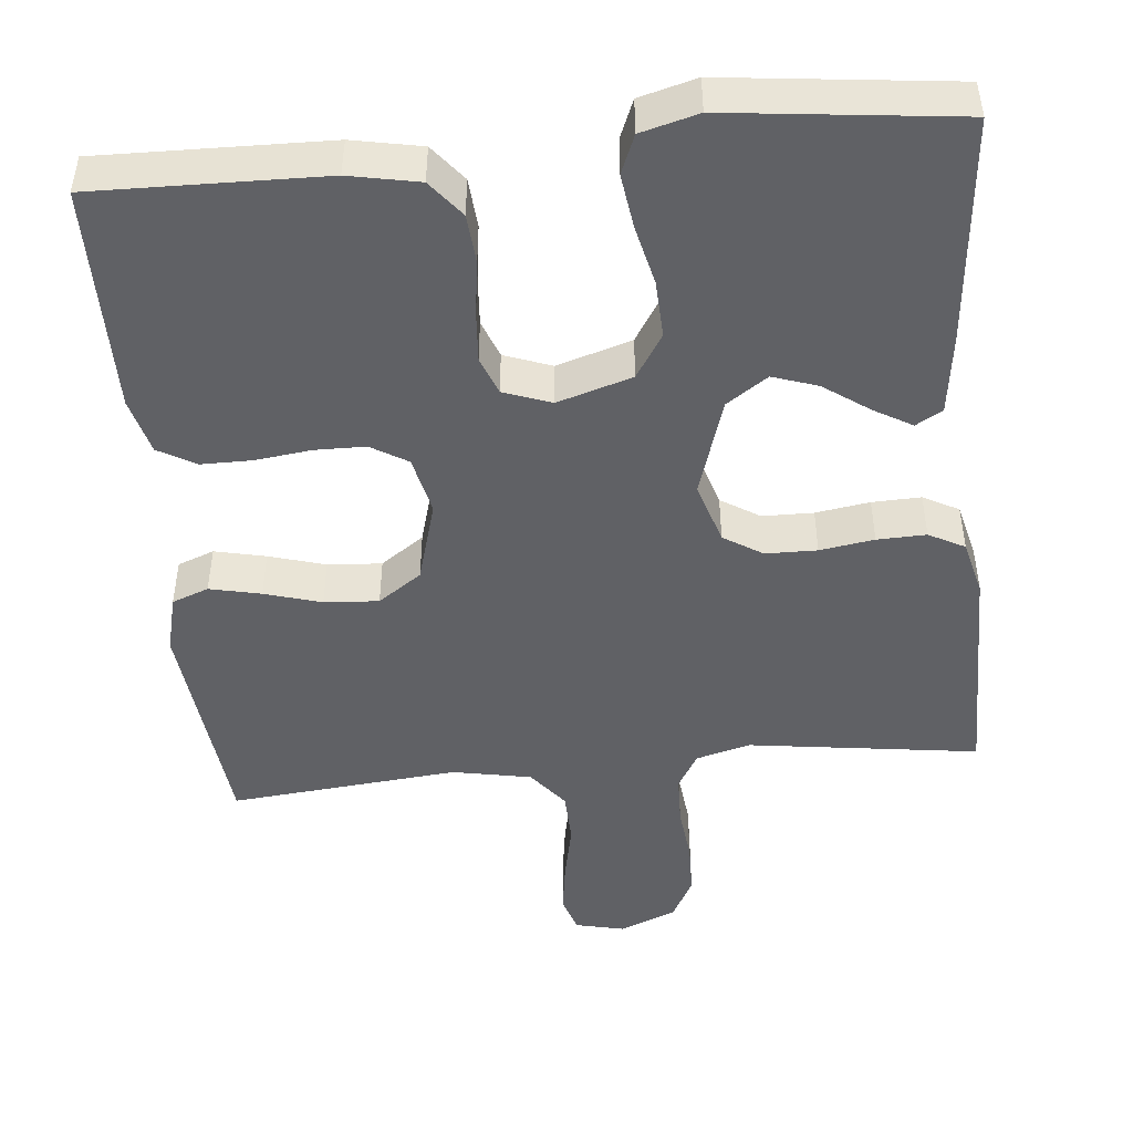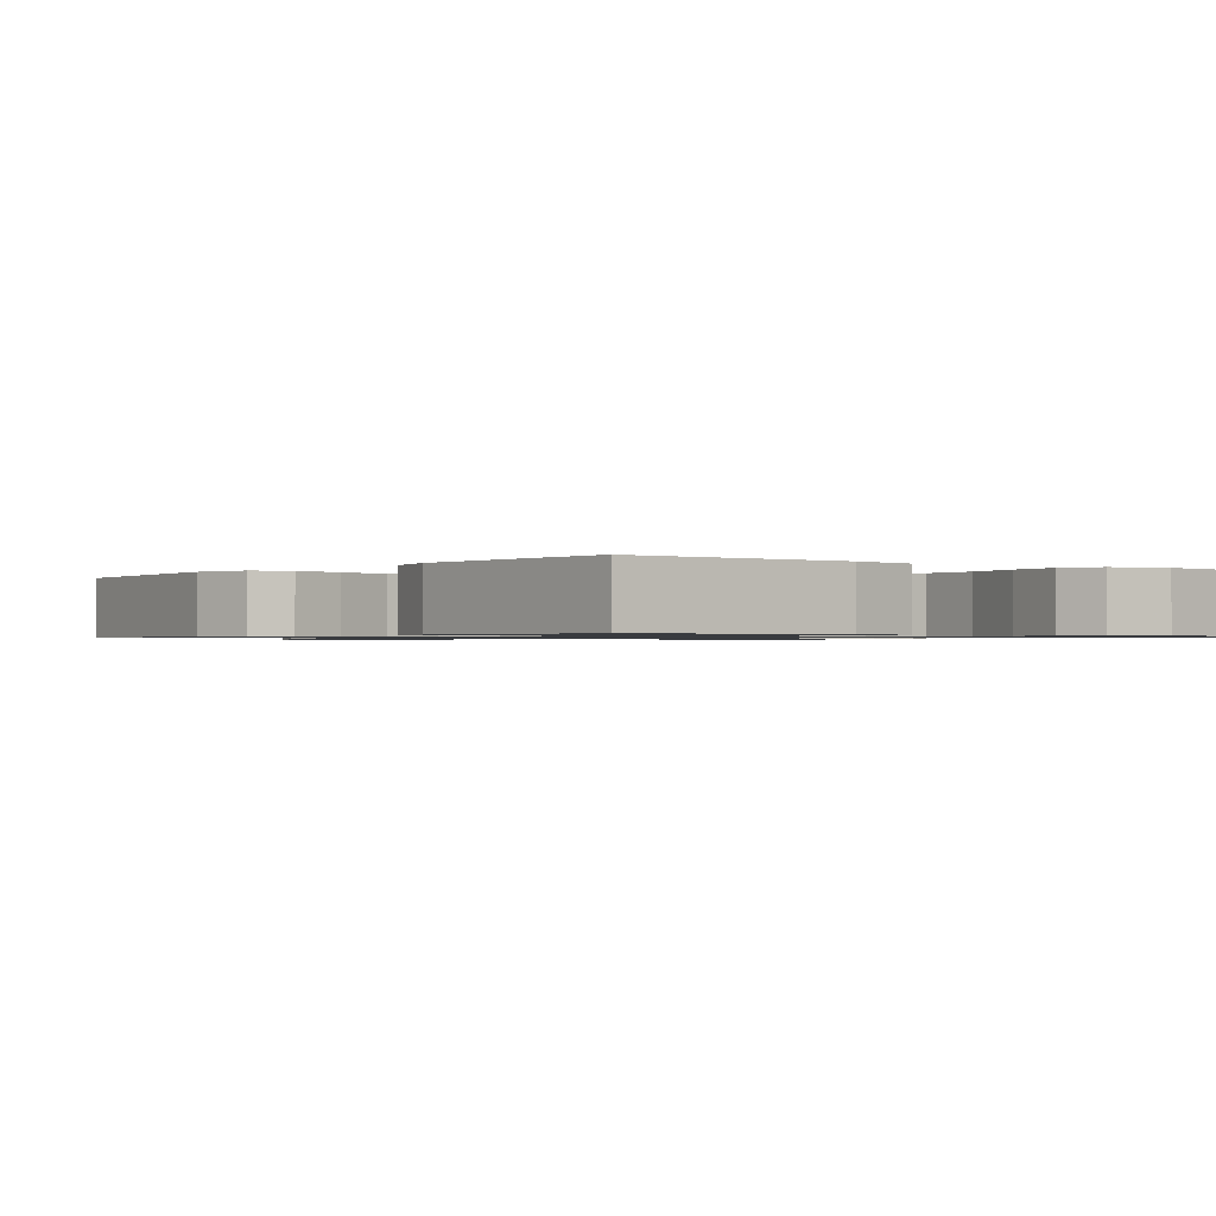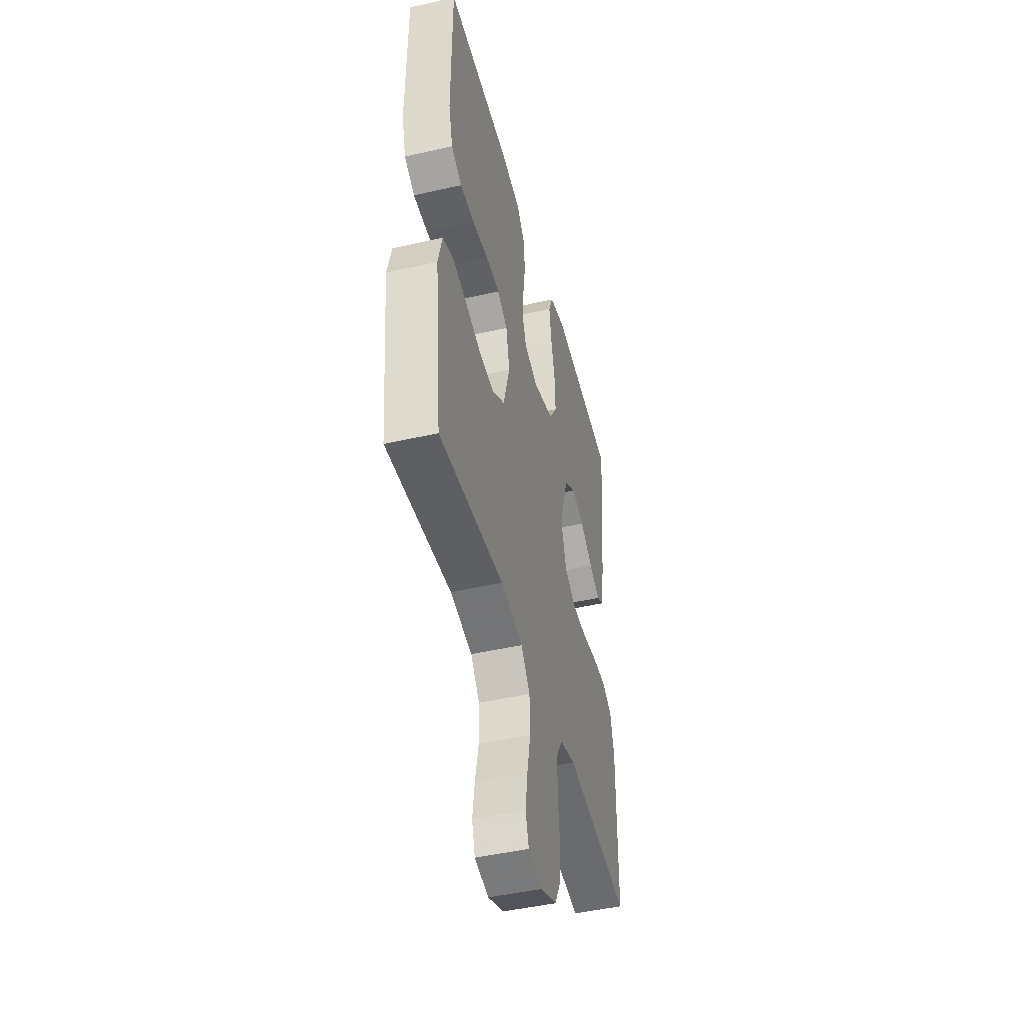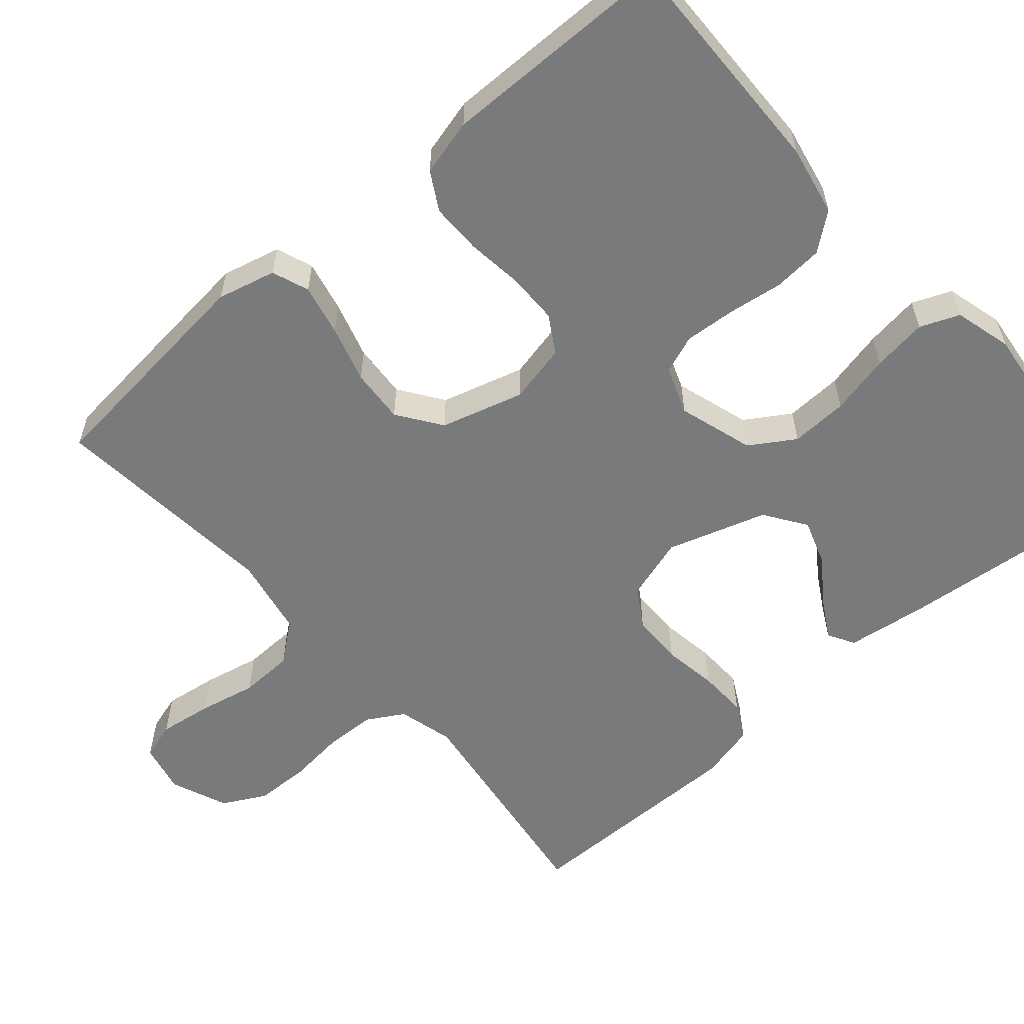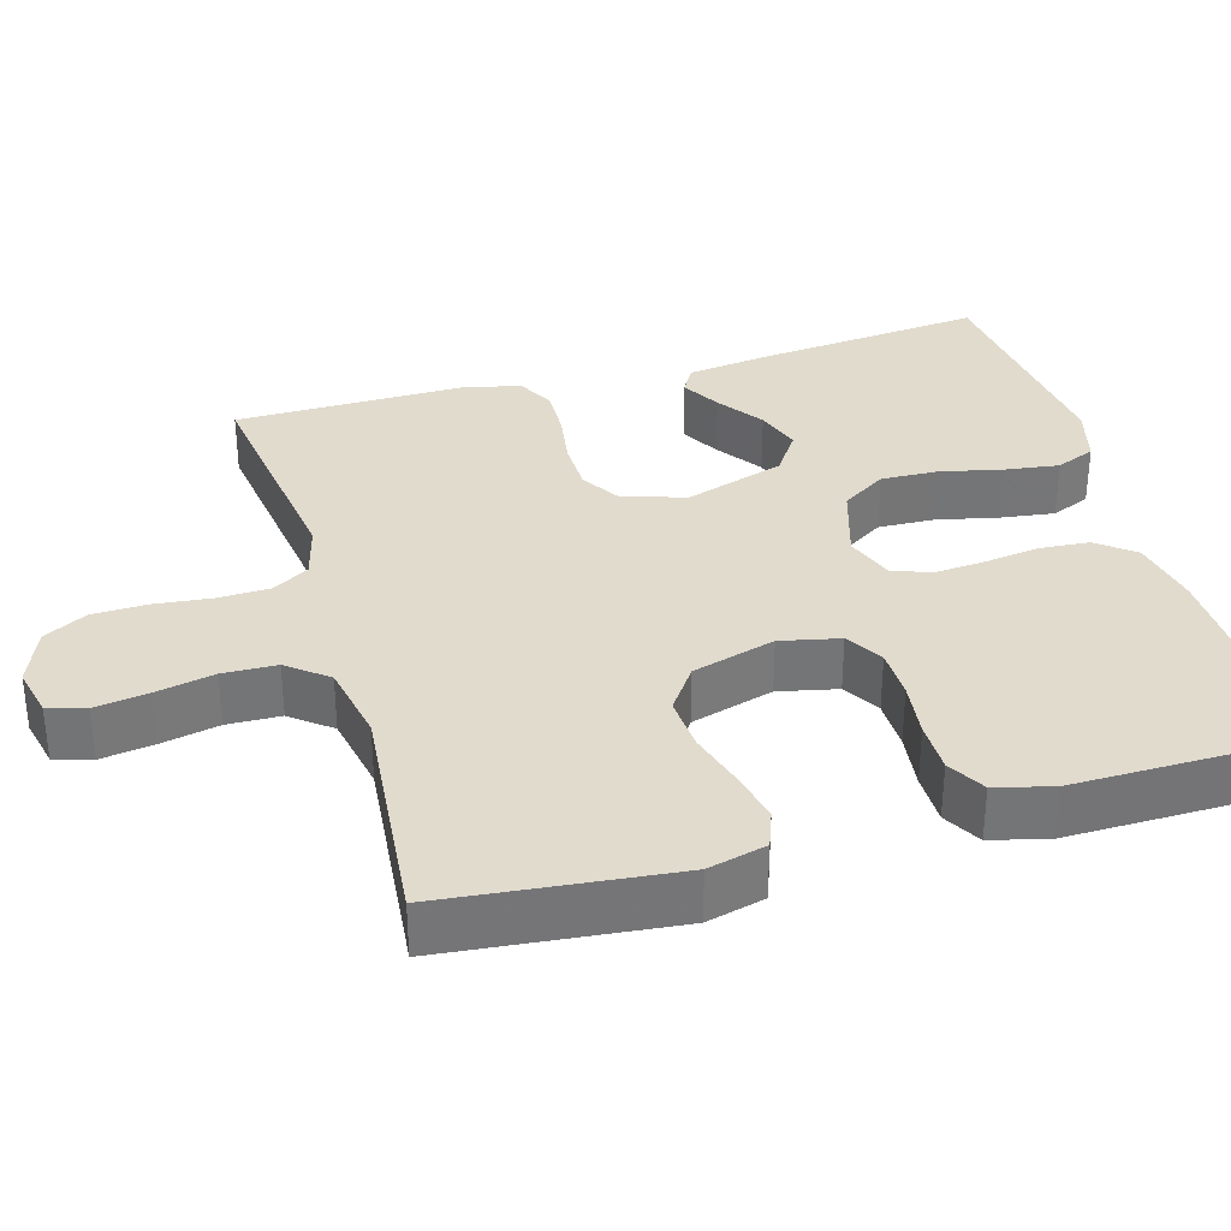
<metadata>
{"format":"obj","ext":"obj","renderer":"f3d","projection":"perspective","resolution":1024,"background":"white","views":[{"elev":-47.2,"azim":5.6,"up":"+Y"},{"elev":-0.9,"azim":-37.2,"up":"+Y"},{"elev":-45.9,"azim":-75.3,"up":"+Z"},{"elev":-58.0,"azim":-49.0,"up":"+Y"},{"elev":33.8,"azim":-106.1,"up":"+Y"}]}
</metadata>
<code>
v 0.5 0.07 0.5
v 0.471 0.07 0.2
v 0.457 0.07 0.095
v 0.422 0.07 0.075
v 0.372 0.07 0.104
v 0.313 0.07 0.146
v 0.254 0.07 0.166
v 0.2 0.07 0.129
v 0.159 0.07 0
v 0.184 0.07 -0.082
v 0.235 0.07 -0.114
v 0.302 0.07 -0.115
v 0.373 0.07 -0.104
v 0.437 0.07 -0.102
v 0.484 0.07 -0.127
v 0.502 0.07 -0.2
v 0.5 0.07 -0.5
v 0.2 0.07 -0.458
v 0.128 0.07 -0.477
v 0.1 0.07 -0.525
v 0.098 0.07 -0.592
v 0.106 0.07 -0.666
v 0.104 0.07 -0.737
v 0.074 0.07 -0.793
v 0 0.07 -0.823
v -0.065 0.07 -0.808
v -0.08 0.07 -0.759
v -0.07 0.07 -0.69
v -0.054 0.07 -0.614
v -0.056 0.07 -0.544
v -0.097 0.07 -0.492
v -0.2 0.07 -0.472
v -0.5 0.07 -0.5
v -0.531 0.07 -0.2
v -0.512 0.07 -0.124
v -0.464 0.07 -0.106
v -0.397 0.07 -0.121
v -0.323 0.07 -0.143
v -0.252 0.07 -0.148
v -0.195 0.07 -0.108
v -0.164 0.07 0
v -0.181 0.07 0.077
v -0.229 0.07 0.106
v -0.295 0.07 0.107
v -0.368 0.07 0.098
v -0.435 0.07 0.098
v -0.484 0.07 0.126
v -0.503 0.07 0.2
v -0.5 0.07 0.5
v -0.2 0.07 0.493
v -0.109 0.07 0.475
v -0.071 0.07 0.427
v -0.066 0.07 0.362
v -0.076 0.07 0.291
v -0.081 0.07 0.224
v -0.062 0.07 0.174
v 0 0.07 0.151
v 0.098 0.07 0.181
v 0.135 0.07 0.239
v 0.132 0.07 0.314
v 0.114 0.07 0.392
v 0.104 0.07 0.464
v 0.125 0.07 0.515
v 0.2 0.07 0.535
v 0.5 0 0.5
v 0.471 0 0.2
v 0.457 0 0.095
v 0.422 0 0.075
v 0.372 0 0.104
v 0.313 0 0.146
v 0.254 0 0.166
v 0.2 0 0.129
v 0.159 0 0
v 0.184 0 -0.082
v 0.235 0 -0.114
v 0.302 0 -0.115
v 0.373 0 -0.104
v 0.437 0 -0.102
v 0.484 0 -0.127
v 0.502 0 -0.2
v 0.5 0 -0.5
v 0.2 0 -0.458
v 0.128 0 -0.477
v 0.1 0 -0.525
v 0.098 0 -0.592
v 0.106 0 -0.666
v 0.104 0 -0.737
v 0.074 0 -0.793
v 0 0 -0.823
v -0.065 0 -0.808
v -0.08 0 -0.759
v -0.07 0 -0.69
v -0.054 0 -0.614
v -0.056 0 -0.544
v -0.097 0 -0.492
v -0.2 0 -0.472
v -0.5 0 -0.5
v -0.531 0 -0.2
v -0.512 0 -0.124
v -0.464 0 -0.106
v -0.397 0 -0.121
v -0.323 0 -0.143
v -0.252 0 -0.148
v -0.195 0 -0.108
v -0.164 0 0
v -0.181 0 0.077
v -0.229 0 0.106
v -0.295 0 0.107
v -0.368 0 0.098
v -0.435 0 0.098
v -0.484 0 0.126
v -0.503 0 0.2
v -0.5 0 0.5
v -0.2 0 0.493
v -0.109 0 0.475
v -0.071 0 0.427
v -0.066 0 0.362
v -0.076 0 0.291
v -0.081 0 0.224
v -0.062 0 0.174
v 0 0 0.151
v 0.098 0 0.181
v 0.135 0 0.239
v 0.132 0 0.314
v 0.114 0 0.392
v 0.104 0 0.464
v 0.125 0 0.515
v 0.2 0 0.535
f 4 5 6
f 3 4 6
f 2 3 6
f 1 2 6
f 64 1 6
f 63 64 6
f 62 63 6
f 61 62 6
f 60 61 6
f 59 60 6 7
f 58 59 7 8
f 57 58 8 9
f 56 57 9 10
f 52 53 54
f 51 52 54
f 50 51 54
f 49 50 54
f 48 49 54
f 47 48 54
f 46 47 54
f 45 46 54
f 44 45 54
f 43 44 54 55
f 42 43 55 56
f 36 37 38
f 35 36 38
f 34 35 38
f 33 34 38
f 32 33 38
f 31 32 38 39
f 30 31 39 40
f 27 28 29
f 26 27 29
f 25 26 29
f 24 25 29
f 23 24 29
f 22 23 29
f 21 22 29
f 20 21 29 30
f 30 40 41
f 20 30 41
f 19 20 41
f 16 17 18
f 15 16 18
f 14 15 18
f 13 14 18
f 12 13 18
f 11 12 18 19
f 42 56 10
f 41 42 10
f 19 41 10
f 10 11 19
f 70 69 68
f 70 68 67
f 70 67 66
f 70 66 65
f 70 65 128
f 70 128 127
f 70 127 126
f 70 126 125
f 70 125 124
f 71 70 124 123
f 72 71 123 122
f 73 72 122 121
f 74 73 121 120
f 118 117 116
f 118 116 115
f 118 115 114
f 118 114 113
f 118 113 112
f 118 112 111
f 118 111 110
f 118 110 109
f 118 109 108
f 119 118 108 107
f 120 119 107 106
f 102 101 100
f 102 100 99
f 102 99 98
f 102 98 97
f 102 97 96
f 103 102 96 95
f 104 103 95 94
f 93 92 91
f 93 91 90
f 93 90 89
f 93 89 88
f 93 88 87
f 93 87 86
f 93 86 85
f 94 93 85 84
f 105 104 94
f 105 94 84
f 105 84 83
f 82 81 80
f 82 80 79
f 82 79 78
f 82 78 77
f 82 77 76
f 83 82 76 75
f 74 120 106
f 74 106 105
f 74 105 83
f 83 75 74
f 1 65 66 2
f 2 66 67 3
f 3 67 68 4
f 4 68 69 5
f 5 69 70 6
f 6 70 71 7
f 7 71 72 8
f 8 72 73 9
f 9 73 74 10
f 10 74 75 11
f 11 75 76 12
f 12 76 77 13
f 13 77 78 14
f 14 78 79 15
f 15 79 80 16
f 16 80 81 17
f 17 81 82 18
f 18 82 83 19
f 19 83 84 20
f 20 84 85 21
f 21 85 86 22
f 22 86 87 23
f 23 87 88 24
f 24 88 89 25
f 25 89 90 26
f 26 90 91 27
f 27 91 92 28
f 28 92 93 29
f 29 93 94 30
f 30 94 95 31
f 31 95 96 32
f 32 96 97 33
f 33 97 98 34
f 34 98 99 35
f 35 99 100 36
f 36 100 101 37
f 37 101 102 38
f 38 102 103 39
f 39 103 104 40
f 40 104 105 41
f 41 105 106 42
f 42 106 107 43
f 43 107 108 44
f 44 108 109 45
f 45 109 110 46
f 46 110 111 47
f 47 111 112 48
f 48 112 113 49
f 49 113 114 50
f 50 114 115 51
f 51 115 116 52
f 52 116 117 53
f 53 117 118 54
f 54 118 119 55
f 55 119 120 56
f 56 120 121 57
f 57 121 122 58
f 58 122 123 59
f 59 123 124 60
f 60 124 125 61
f 61 125 126 62
f 62 126 127 63
f 63 127 128 64
f 64 128 65 1

</code>
